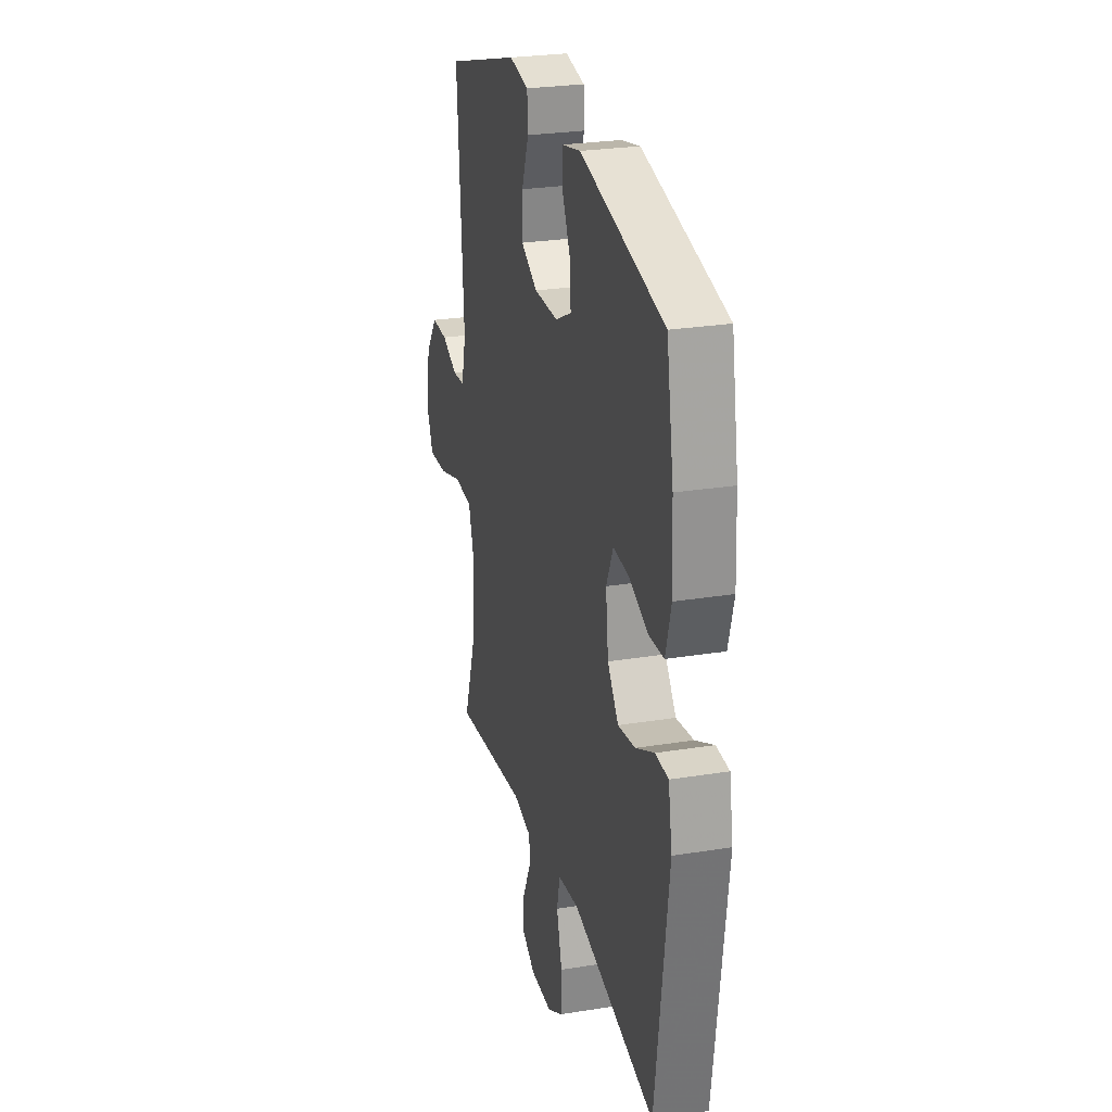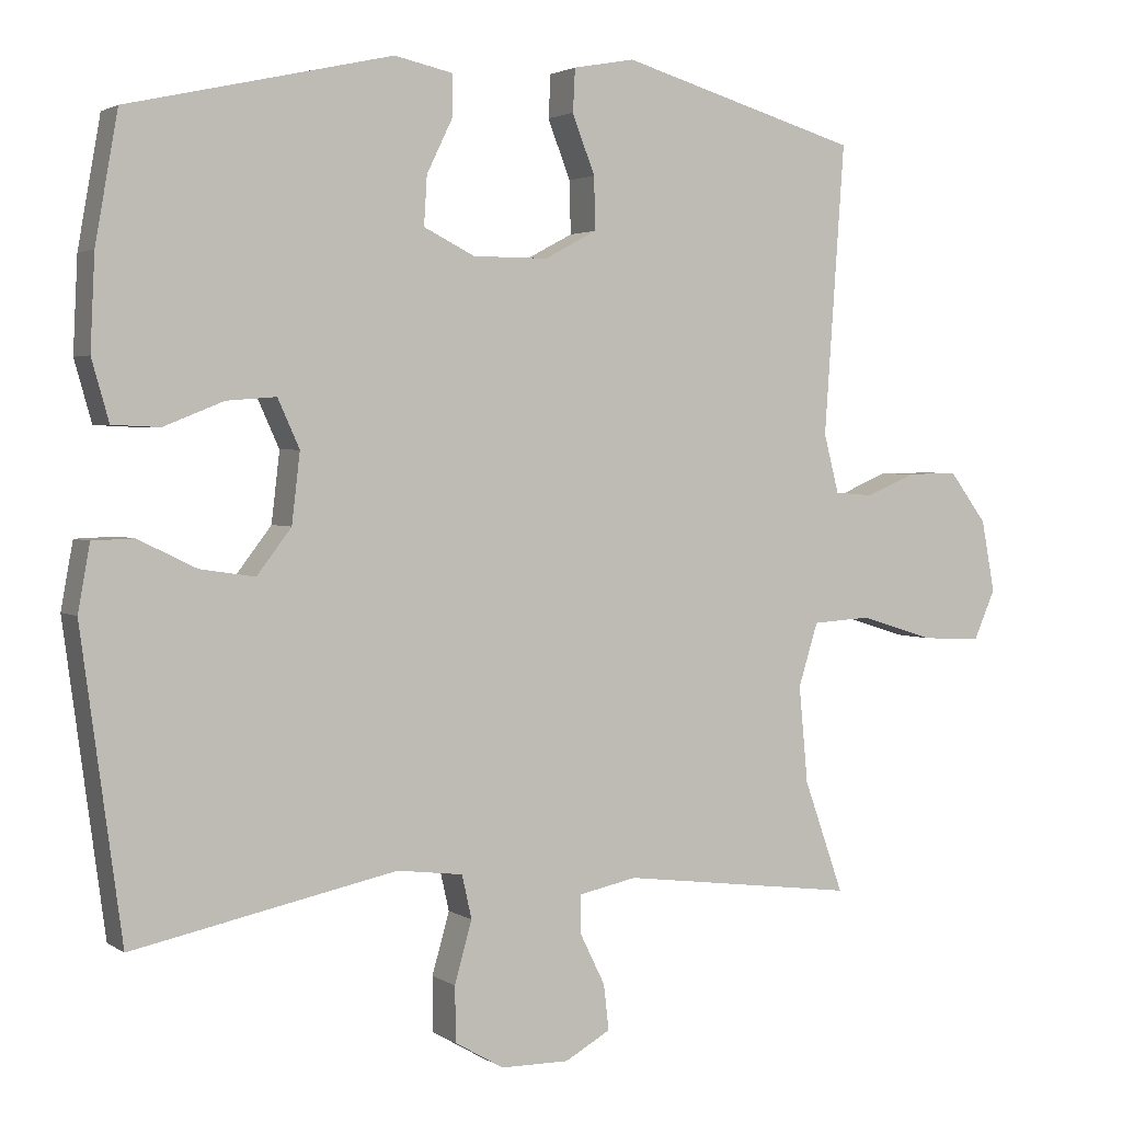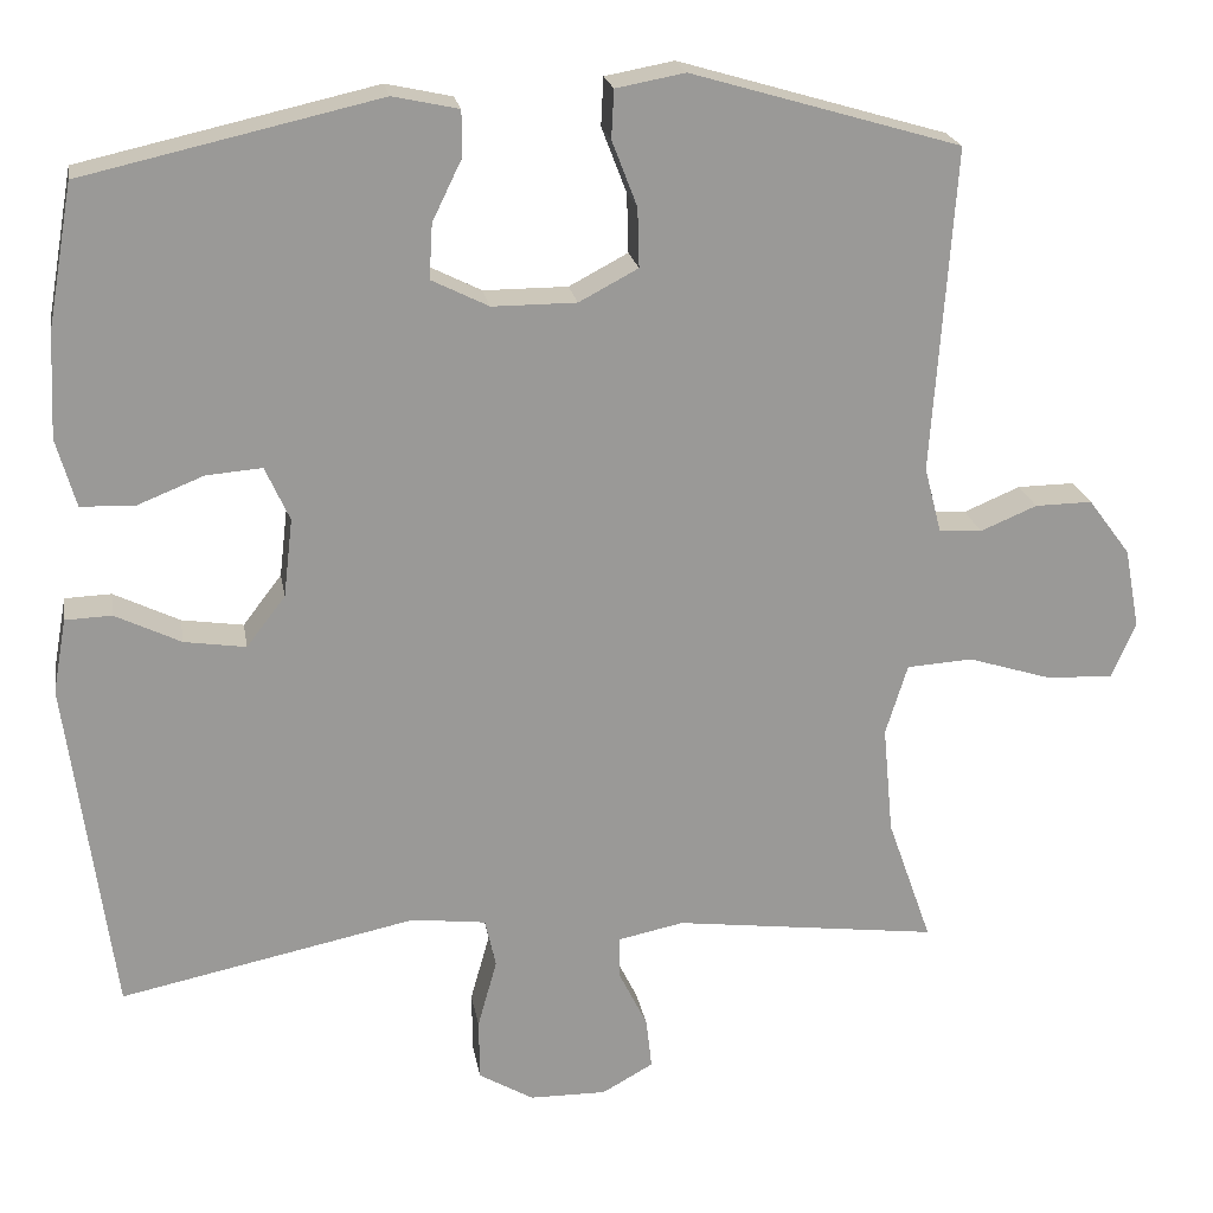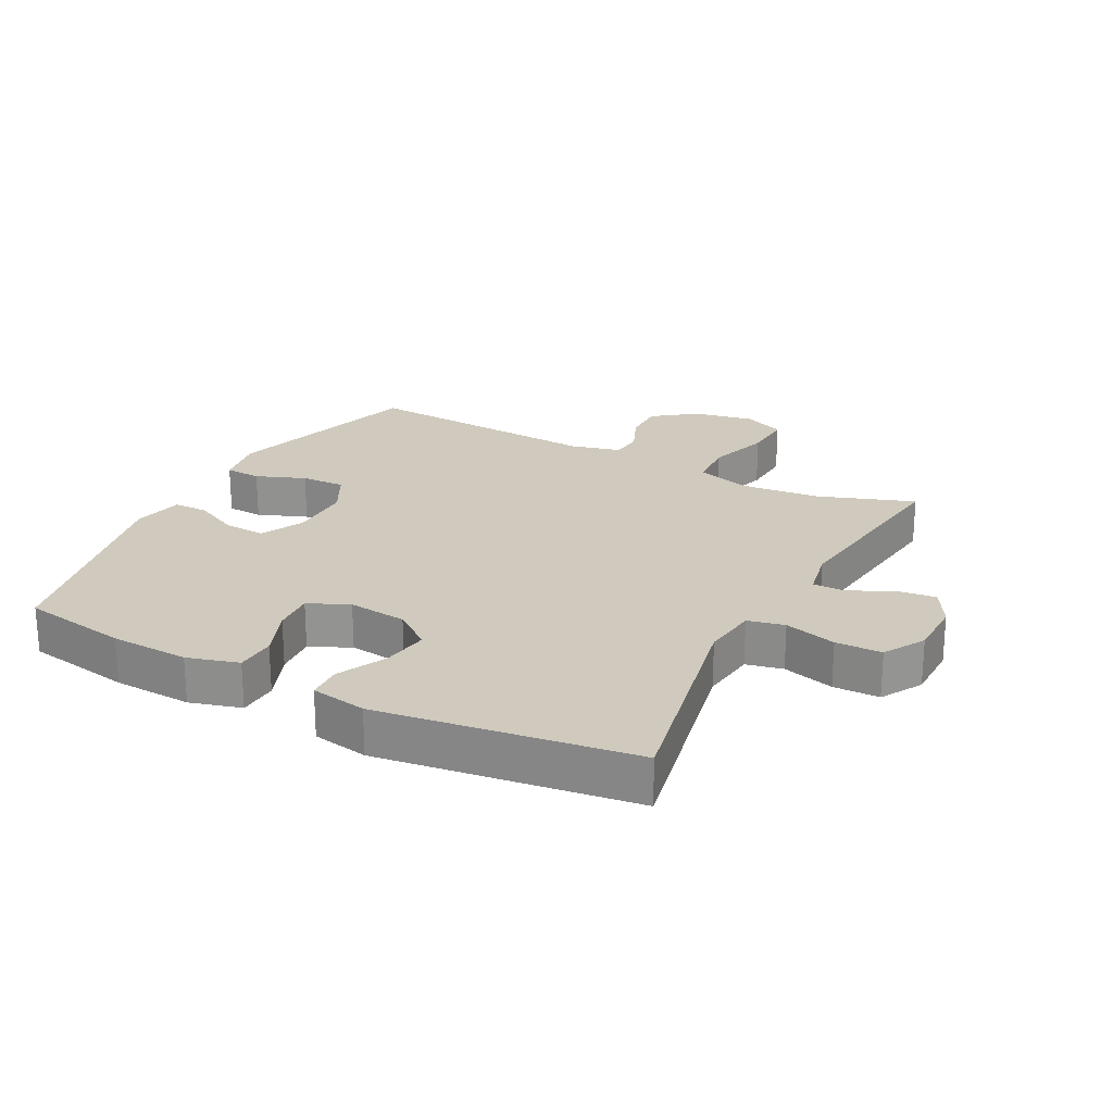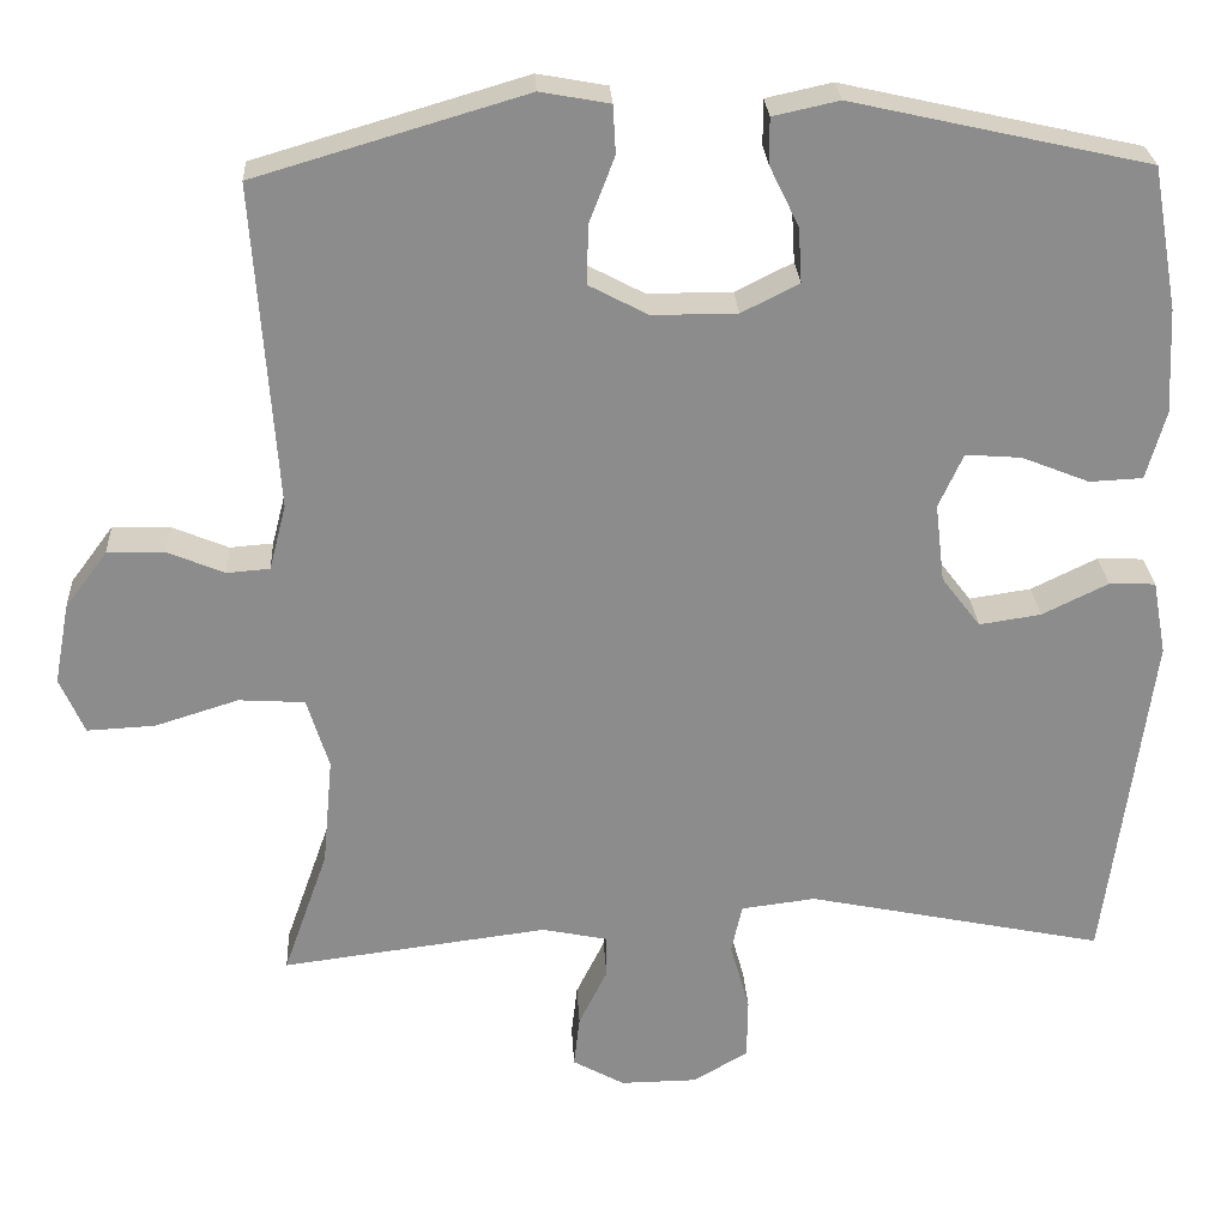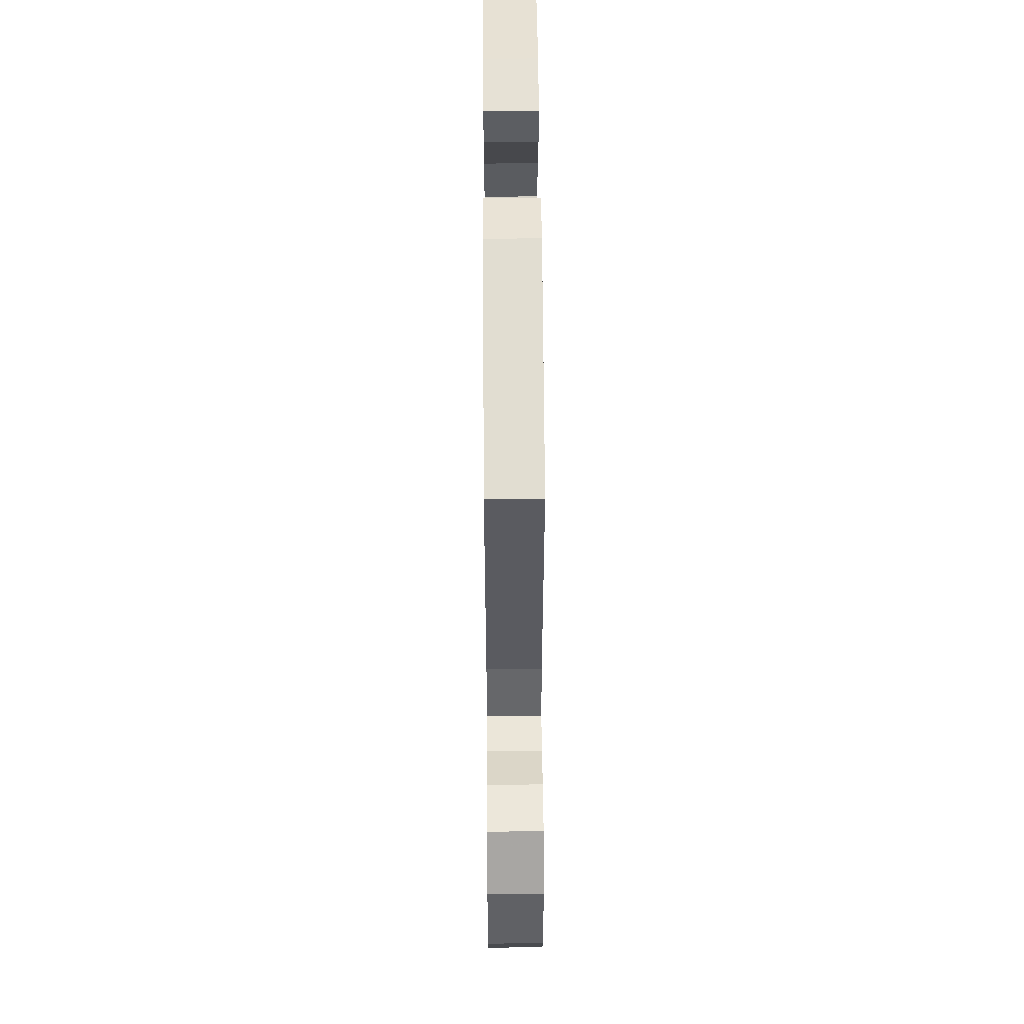
<metadata>
{"format":"obj","ext":"obj","renderer":"f3d","projection":"perspective","resolution":1024,"background":"white","views":[{"elev":26.4,"azim":75.7,"up":"+Z"},{"elev":2.6,"azim":153.5,"up":"+Z"},{"elev":21.3,"azim":170.4,"up":"+Z"},{"elev":23.0,"azim":117.6,"up":"+Y"},{"elev":26.0,"azim":-3.2,"up":"+Z"},{"elev":52.4,"azim":-90.4,"up":"+Z"}]}
</metadata>
<code>
v -0.5 0.07 -0.5
v -0.447 0.07 -0.35
v -0.435 0.07 -0.221
v -0.461 0.07 -0.137
v -0.539 0.07 -0.132
v -0.638 0.07 -0.163
v -0.718 0.07 -0.167
v -0.747 0.07 -0.101
v -0.729 0.07 -0.005
v -0.679 0.07 0.062
v -0.611 0.07 0.061
v -0.544 0.07 0.033
v -0.493 0.07 0.037
v -0.473 0.07 0.115
v -0.5 0.07 0.5
v -0.181 0.07 0.594
v -0.099 0.07 0.579
v -0.096 0.07 0.522
v -0.126 0.07 0.444
v -0.128 0.07 0.374
v -0.058 0.07 0.337
v 0.042 0.07 0.337
v 0.11 0.07 0.371
v 0.106 0.07 0.436
v 0.071 0.07 0.508
v 0.071 0.07 0.562
v 0.149 0.07 0.579
v 0.5 0.07 0.5
v 0.53 0.07 0.331
v 0.536 0.07 0.207
v 0.513 0.07 0.126
v 0.45 0.07 0.123
v 0.37 0.07 0.155
v 0.304 0.07 0.16
v 0.275 0.07 0.096
v 0.286 0.07 0.003
v 0.332 0.07 -0.057
v 0.405 0.07 -0.046
v 0.483 0.07 -0.008
v 0.538 0.07 -0.01
v 0.554 0.07 -0.098
v 0.5 0.07 -0.5
v 0.148 0.07 -0.427
v 0.06 0.07 -0.438
v 0.047 0.07 -0.496
v 0.07 0.07 -0.578
v 0.069 0.07 -0.651
v 0.004 0.07 -0.689
v -0.087 0.07 -0.69
v -0.148 0.07 -0.656
v -0.141 0.07 -0.595
v -0.107 0.07 -0.526
v -0.107 0.07 -0.476
v -0.185 0.07 -0.46
v -0.5 0 -0.5
v -0.447 0 -0.35
v -0.435 0 -0.221
v -0.461 0 -0.137
v -0.539 0 -0.132
v -0.638 0 -0.163
v -0.718 0 -0.167
v -0.747 0 -0.101
v -0.729 0 -0.005
v -0.679 0 0.062
v -0.611 0 0.061
v -0.544 0 0.033
v -0.493 0 0.037
v -0.473 0 0.115
v -0.5 0 0.5
v -0.181 0 0.594
v -0.099 0 0.579
v -0.096 0 0.522
v -0.126 0 0.444
v -0.128 0 0.374
v -0.058 0 0.337
v 0.042 0 0.337
v 0.11 0 0.371
v 0.106 0 0.436
v 0.071 0 0.508
v 0.071 0 0.562
v 0.149 0 0.579
v 0.5 0 0.5
v 0.53 0 0.331
v 0.536 0 0.207
v 0.513 0 0.126
v 0.45 0 0.123
v 0.37 0 0.155
v 0.304 0 0.16
v 0.275 0 0.096
v 0.286 0 0.003
v 0.332 0 -0.057
v 0.405 0 -0.046
v 0.483 0 -0.008
v 0.538 0 -0.01
v 0.554 0 -0.098
v 0.5 0 -0.5
v 0.148 0 -0.427
v 0.06 0 -0.438
v 0.047 0 -0.496
v 0.07 0 -0.578
v 0.069 0 -0.651
v 0.004 0 -0.689
v -0.087 0 -0.69
v -0.148 0 -0.656
v -0.141 0 -0.595
v -0.107 0 -0.526
v -0.107 0 -0.476
v -0.185 0 -0.46
f 50 51 52
f 49 50 52
f 48 49 52
f 47 48 52
f 46 47 52
f 45 46 52
f 44 45 52 53
f 41 42 43
f 40 41 43
f 39 40 43
f 38 39 43
f 37 38 43 44
f 44 53 54
f 37 44 54
f 36 37 54
f 31 32 33
f 30 31 33
f 29 30 33
f 28 29 33
f 27 28 33
f 26 27 33
f 25 26 33
f 24 25 33
f 23 24 33 34
f 22 23 34 35
f 17 18 19
f 16 17 19
f 15 16 19
f 14 15 19
f 13 14 19 20
f 10 11 12
f 9 10 12
f 8 9 12
f 7 8 12
f 6 7 12
f 5 6 12
f 4 5 12 13
f 13 20 21
f 4 13 21
f 3 4 21
f 54 1 2
f 35 36 54
f 22 35 54
f 21 22 54
f 3 21 54
f 2 3 54
f 106 105 104
f 106 104 103
f 106 103 102
f 106 102 101
f 106 101 100
f 106 100 99
f 107 106 99 98
f 97 96 95
f 97 95 94
f 97 94 93
f 97 93 92
f 98 97 92 91
f 108 107 98
f 108 98 91
f 108 91 90
f 87 86 85
f 87 85 84
f 87 84 83
f 87 83 82
f 87 82 81
f 87 81 80
f 87 80 79
f 87 79 78
f 88 87 78 77
f 89 88 77 76
f 73 72 71
f 73 71 70
f 73 70 69
f 73 69 68
f 74 73 68 67
f 66 65 64
f 66 64 63
f 66 63 62
f 66 62 61
f 66 61 60
f 66 60 59
f 67 66 59 58
f 75 74 67
f 75 67 58
f 75 58 57
f 56 55 108
f 108 90 89
f 108 89 76
f 108 76 75
f 108 75 57
f 108 57 56
f 1 55 56 2
f 2 56 57 3
f 3 57 58 4
f 4 58 59 5
f 5 59 60 6
f 6 60 61 7
f 7 61 62 8
f 8 62 63 9
f 9 63 64 10
f 10 64 65 11
f 11 65 66 12
f 12 66 67 13
f 13 67 68 14
f 14 68 69 15
f 15 69 70 16
f 16 70 71 17
f 17 71 72 18
f 18 72 73 19
f 19 73 74 20
f 20 74 75 21
f 21 75 76 22
f 22 76 77 23
f 23 77 78 24
f 24 78 79 25
f 25 79 80 26
f 26 80 81 27
f 27 81 82 28
f 28 82 83 29
f 29 83 84 30
f 30 84 85 31
f 31 85 86 32
f 32 86 87 33
f 33 87 88 34
f 34 88 89 35
f 35 89 90 36
f 36 90 91 37
f 37 91 92 38
f 38 92 93 39
f 39 93 94 40
f 40 94 95 41
f 41 95 96 42
f 42 96 97 43
f 43 97 98 44
f 44 98 99 45
f 45 99 100 46
f 46 100 101 47
f 47 101 102 48
f 48 102 103 49
f 49 103 104 50
f 50 104 105 51
f 51 105 106 52
f 52 106 107 53
f 53 107 108 54
f 54 108 55 1

</code>
